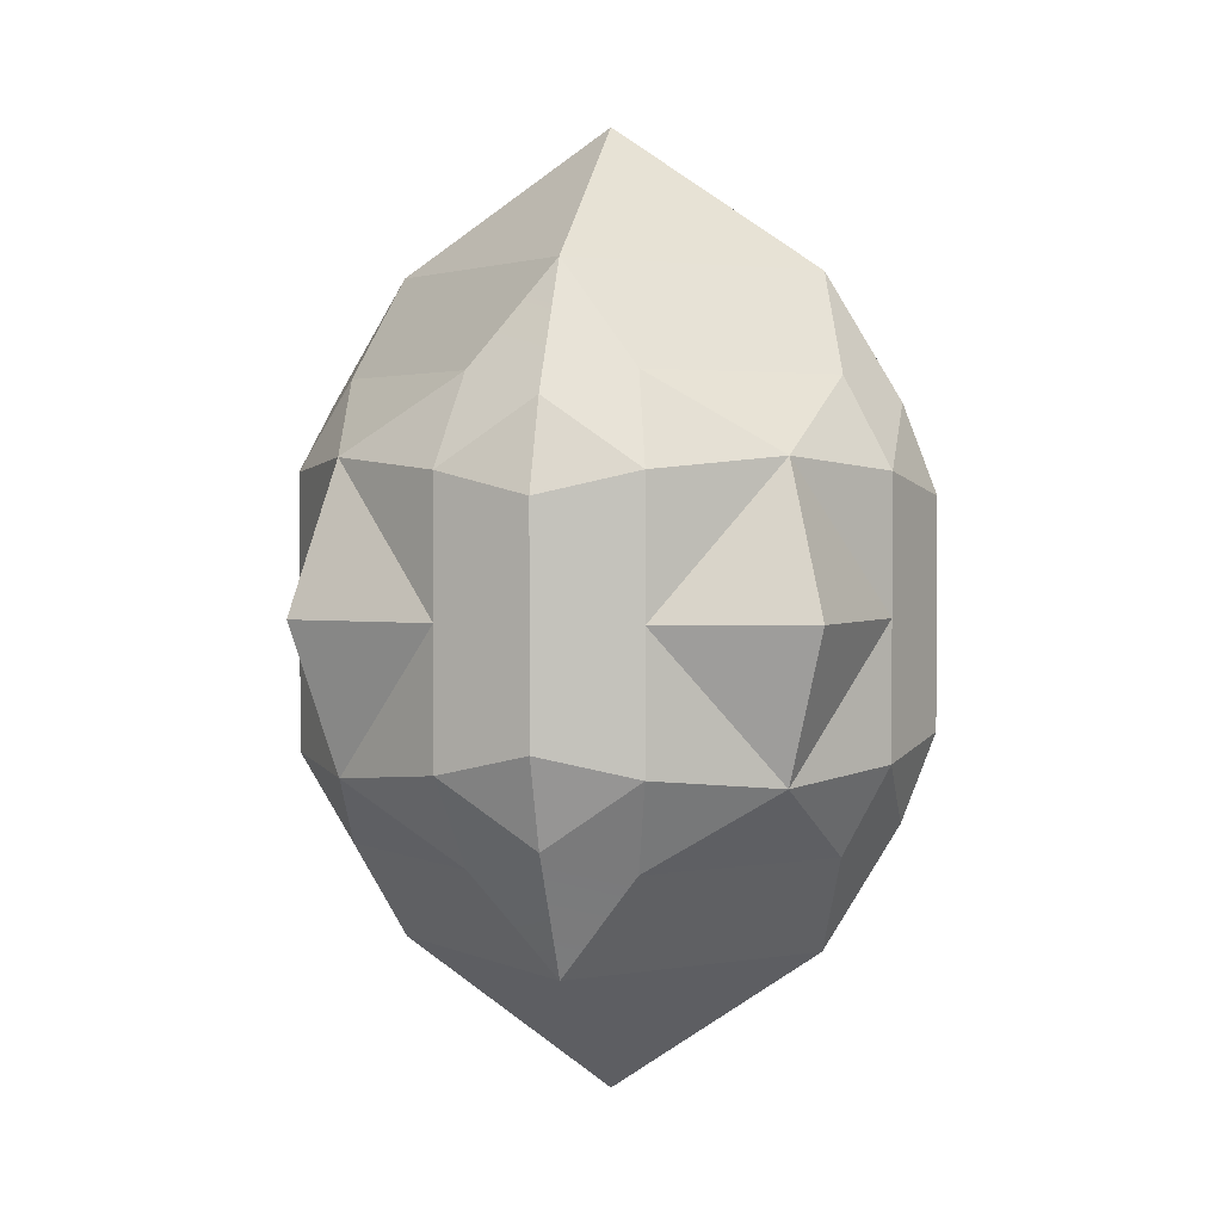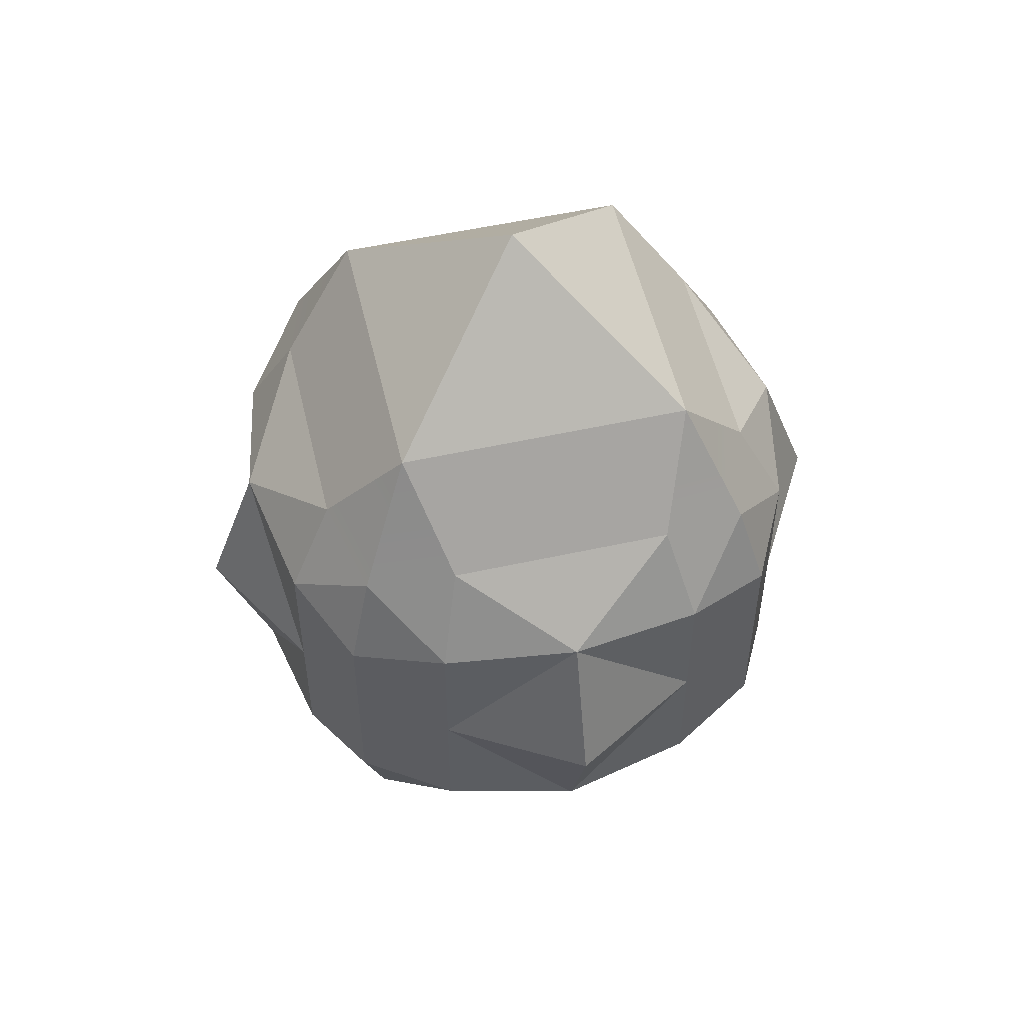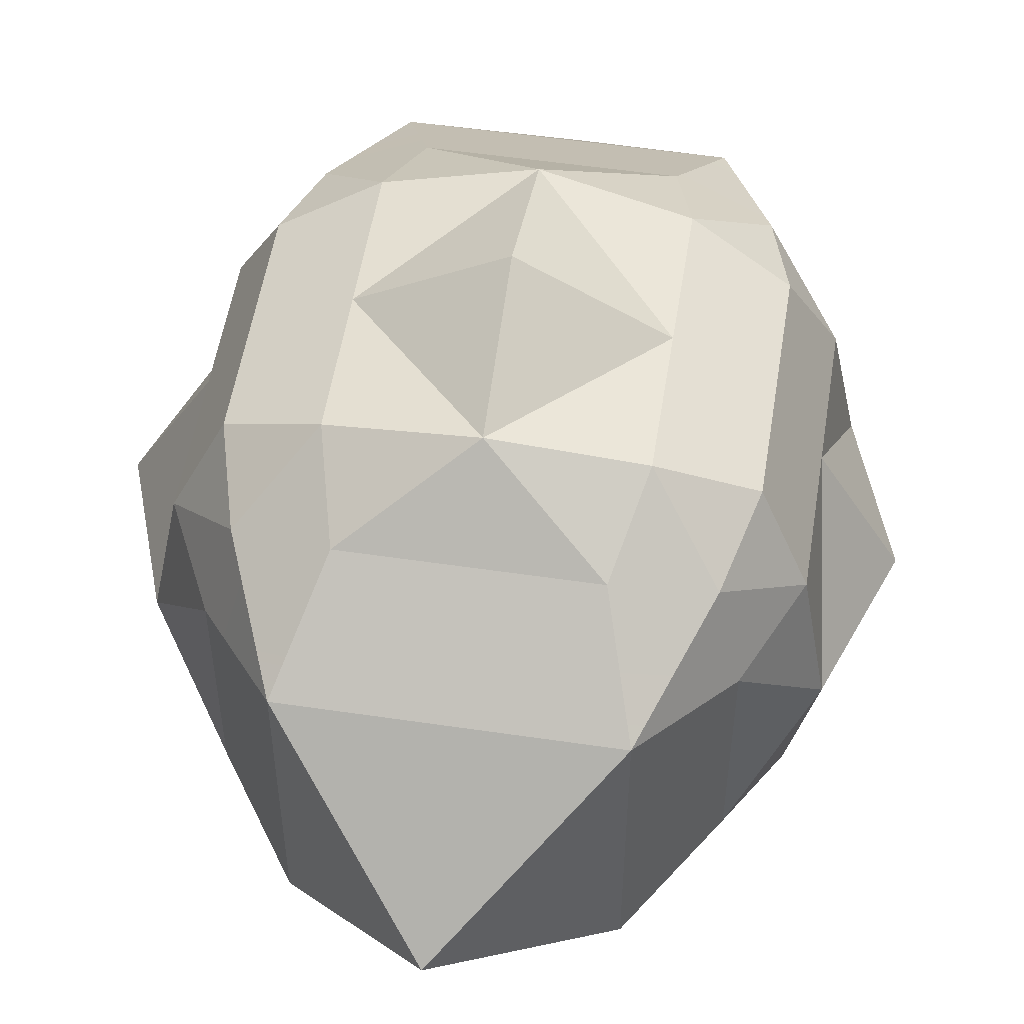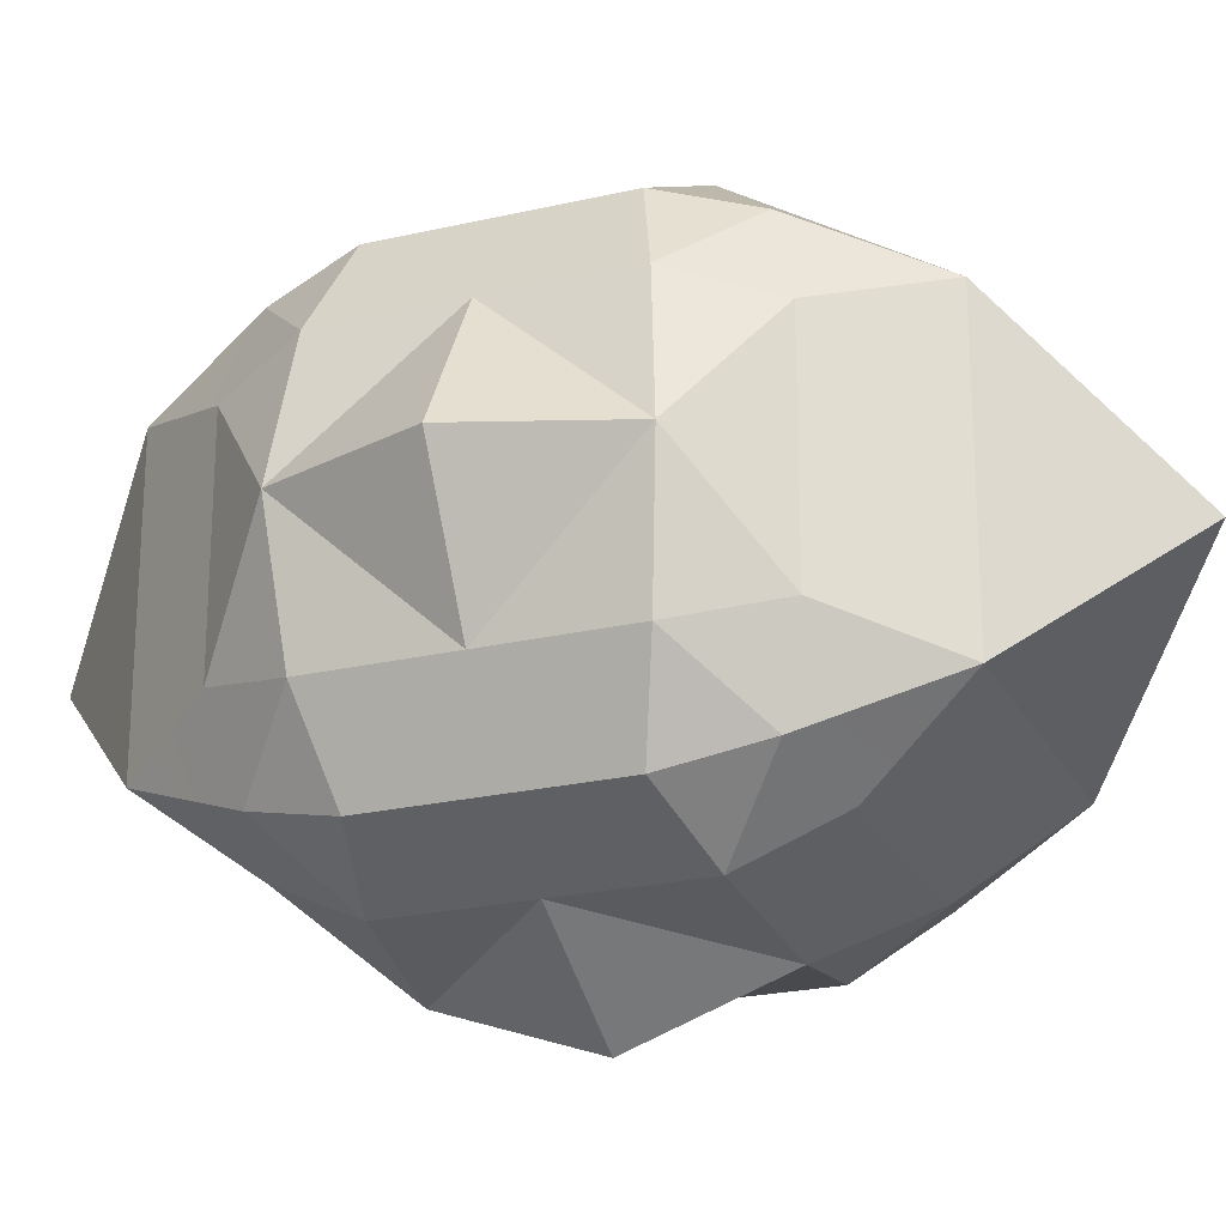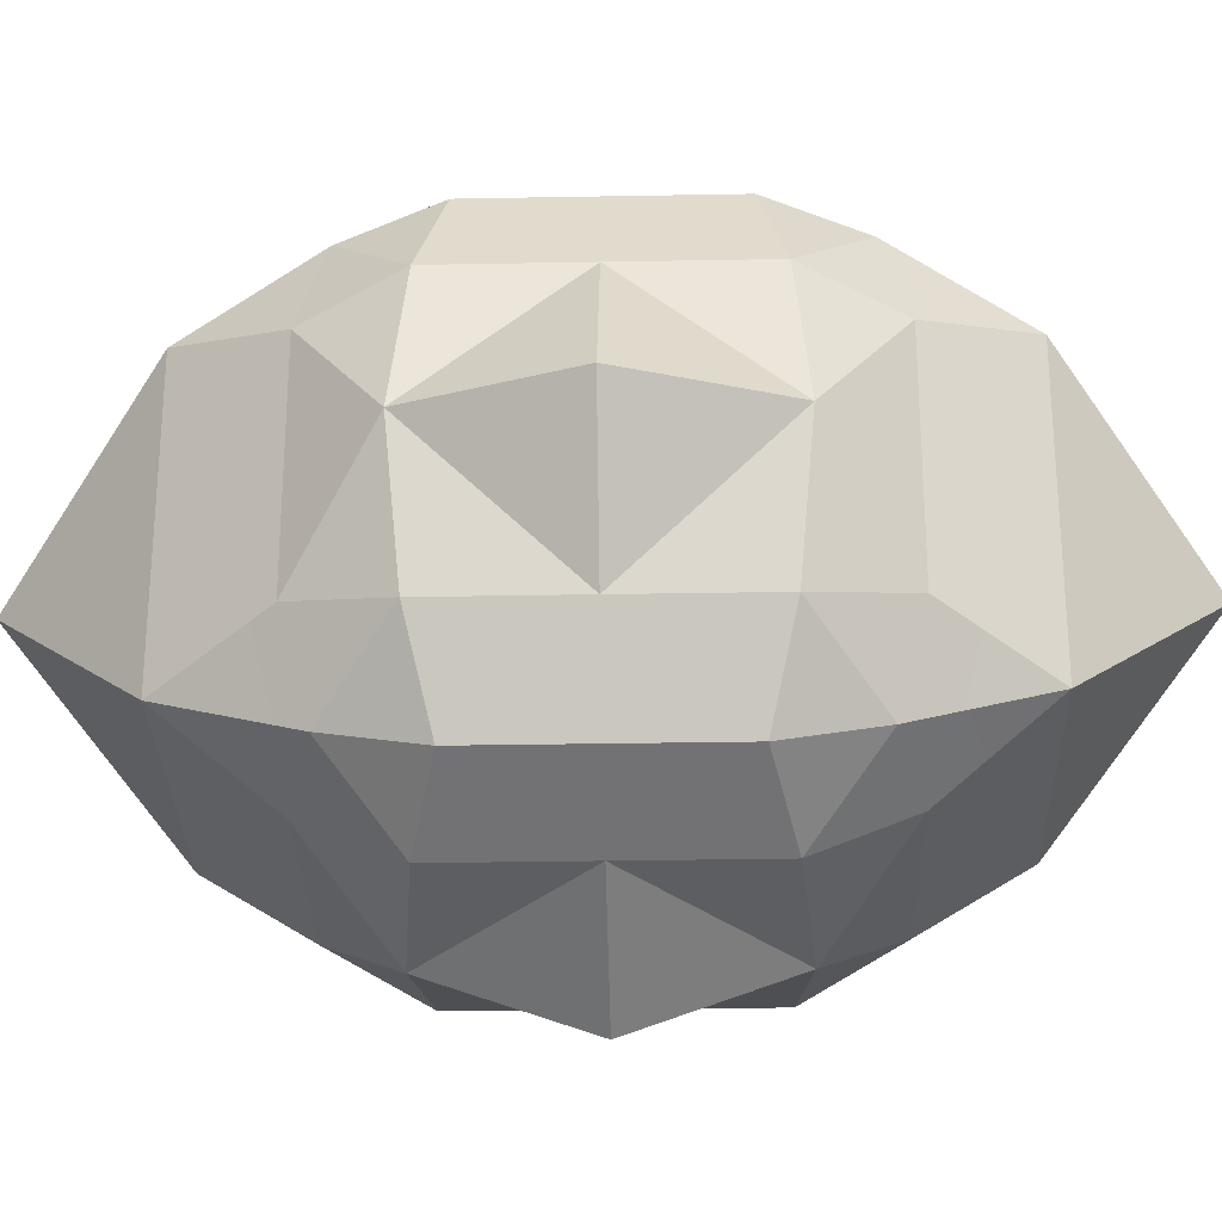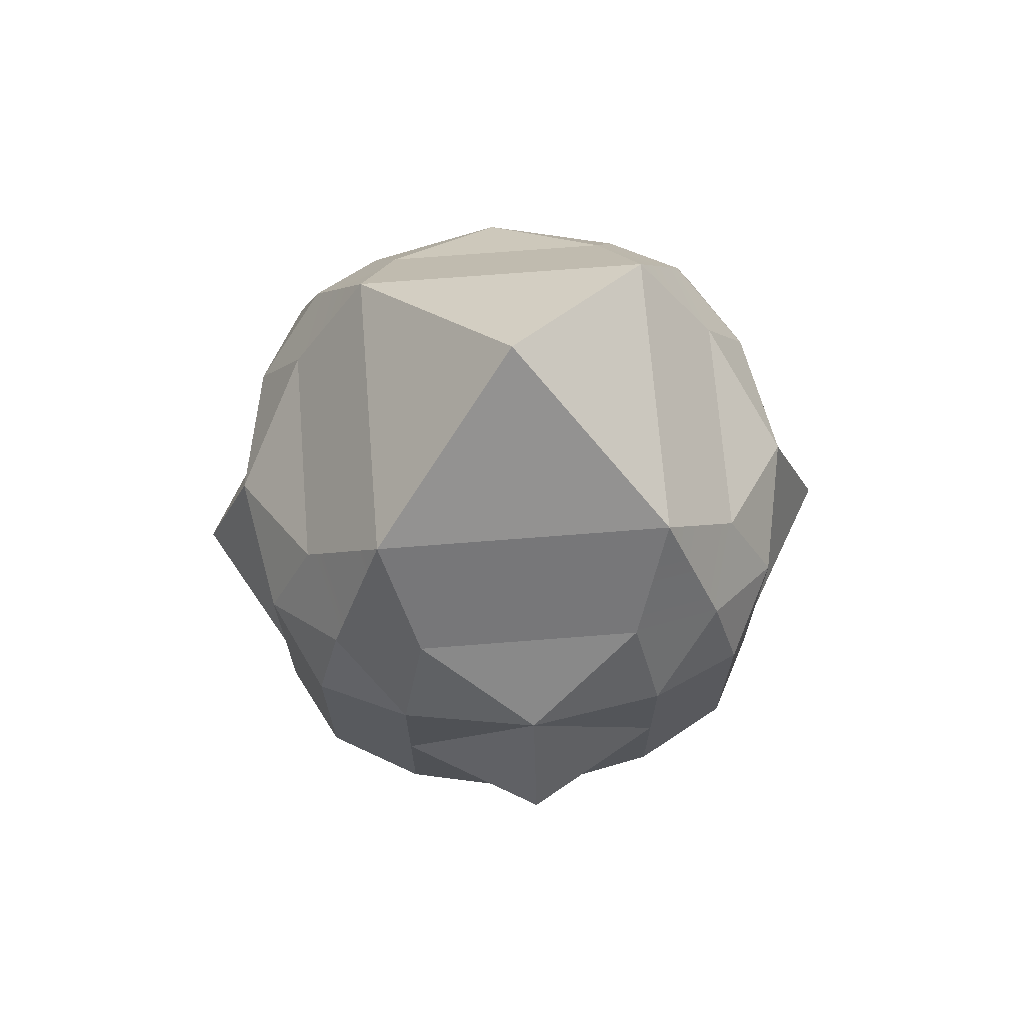
<metadata>
{"format":"obj","ext":"obj","renderer":"f3d","projection":"perspective","resolution":1024,"background":"white","views":[{"elev":2.4,"azim":-32.2,"up":"+Y"},{"elev":53.9,"azim":76.8,"up":"+Y"},{"elev":53.4,"azim":-171.0,"up":"+Z"},{"elev":-23.3,"azim":111.6,"up":"+Z"},{"elev":-28.7,"azim":91.6,"up":"+Z"},{"elev":70.0,"azim":85.5,"up":"+Y"}]}
</metadata>
<code>
o Spawner
v 0.6799 -0.6799 -0.6799
v 0.6799 0.6799 -0.6799
v 0.6799 -0.6799 0.6799
v 0.6799 0.6799 0.6799
v -0.6799 -0.6799 -0.6799
v -0.6799 0.6799 -0.6799
v -0.6799 -0.6799 0.6799
v -0.6799 0.6799 0.6799
v -0 -0.7599 0.7599
v -0 0.7599 0.7599
v 0 -0.7599 -0.7599
v 0 0.7599 -0.7599
v 0.7599 -0.7599 0
v 0.7599 0.7599 0
v -0.7599 -0.7599 -0
v -0.7599 0.7599 -0
v 0 1.589 -0
v -0 -1.589 0
v 0.7599 -0.7599 -0.3799
v -0.7599 0.7599 -0.3799
v 0 1.107 -0.5
v 0 -1.107 -0.5
v 0.7599 0.7599 -0.3799
v -0.7599 -0.7599 -0.3799
v 0.7599 0.7599 0.3799
v -0.7599 -0.7599 0.3799
v 0.7599 -0.7599 0.3799
v -0.7599 0.7599 0.3799
v -0 1.107 0.5
v -0 -1.107 0.5
v 0.3799 -0.7599 0.7599
v 0.3799 0.7599 -0.7599
v 0.3799 0.7599 0.7599
v 0.3799 -0.7599 -0.7599
v 0.5 -1.107 0
v 0.5 1.107 -0
v 0.5 -1.107 -0.5
v 0.5 1.107 -0.5
v 0.5 1.107 0.5
v 0.5 -1.107 0.5
v -0.3799 0.7599 0.7599
v -0.3799 -0.7599 -0.7599
v -0.3799 -0.7599 0.7599
v -0.3799 0.7599 -0.7599
v -0.5 1.107 -0
v -0.5 -1.107 0
v -0.5 1.107 -0.5
v -0.5 -1.107 -0.5
v -0.5 -1.107 0.5
v -0.5 1.107 0.5
v 0.7599 -0 -0.7599
v 0.7599 0 0.7599
v -0.7599 0 0.7599
v -0.7599 -0 -0.7599
v 0 -0 -1.178
v -0 0 1.178
v -1.178 0 -0
v 1.178 0 0
v 0.9141 -0 -0.4571
v -0.9141 -0 -0.4571
v -0.9141 0 0.4571
v 0.9141 0 0.4571
v 0.4571 0 0.9141
v 0.4571 -0 -0.9141
v -0.4571 -0 -0.9141
v -0.4571 0 0.9141
v 0.7599 0.3799 -0.7599
v 0.7599 0.3799 0.7599
v -0.7599 0.3799 0.7599
v -0.7599 0.3799 -0.7599
v 0 0.5 -1
v -0 0.5 1
v -1 0.5 -0
v 1 0.5 0
v 0.9141 0.4571 -0.4571
v -0.9141 0.4571 -0.4571
v -0.9141 0.4571 0.4571
v 0.9141 0.4571 0.4571
v 0.4571 0.4571 0.9141
v 0.4571 0.4571 -0.9141
v -0.4571 0.4571 -0.9141
v -0.4571 0.4571 0.9141
v 0.7599 -0.3799 0.7599
v -0.7599 -0.3799 0.7599
v -0.7599 -0.3799 -0.7599
v 0 -0.5 -1
v -0 -0.5 1
v -1 -0.5 -0
v 1 -0.5 0
v 0.9141 -0.4571 -0.4571
v -0.9141 -0.4571 -0.4571
v -0.9141 -0.4571 0.4571
v 0.9141 -0.4571 0.4571
v 0.4571 -0.4571 0.9141
v 0.4571 -0.4571 -0.9141
v -0.4571 -0.4571 -0.9141
v -0.4571 -0.4571 0.9141
v 0.7599 -0.3799 -0.7599
f 78 4 68
f 82 8 69
f 76 6 70
f 80 2 67
f 48 5 42
f 38 2 32
f 21 44 47
f 22 34 37
f 44 71 81
f 33 72 79
f 40 18 35
f 50 17 45
f 25 36 39
f 26 46 49
f 28 73 77
f 23 74 75
f 2 75 67
f 35 18 37
f 45 17 47
f 36 23 38
f 46 24 48
f 73 20 76
f 8 77 69
f 7 49 43
f 4 39 33
f 41 29 50
f 31 30 40
f 74 25 78
f 3 40 27
f 33 29 10
f 17 36 38
f 35 19 13
f 29 39 17
f 27 35 13
f 4 79 68
f 37 1 19
f 21 32 12
f 71 32 80
f 8 50 28
f 43 30 9
f 18 48 22
f 45 20 16
f 30 49 18
f 28 45 16
f 6 81 70
f 47 6 20
f 22 42 11
f 72 41 82
f 87 66 97
f 85 65 96
f 86 64 95
f 83 63 94
f 89 62 93
f 84 61 92
f 88 60 91
f 98 59 90
f 59 89 90
f 61 88 92
f 63 87 94
f 65 86 96
f 64 98 95
f 60 85 91
f 66 84 97
f 62 83 93
f 72 66 56
f 70 65 54
f 71 64 55
f 68 63 52
f 74 62 58
f 69 61 53
f 73 60 57
f 67 59 51
f 59 74 58
f 61 73 57
f 63 72 56
f 65 71 55
f 64 67 51
f 60 70 54
f 66 69 53
f 62 68 52
f 93 3 27
f 97 7 43
f 91 5 24
f 95 1 34
f 42 86 11
f 31 87 9
f 26 88 15
f 19 89 13
f 1 90 19
f 88 24 15
f 7 92 26
f 89 27 13
f 3 94 31
f 86 34 11
f 5 96 42
f 87 43 9
f 17 50 29
f 47 17 21
f 38 21 17
f 17 39 36
f 18 49 46
f 18 40 30
f 48 18 46
f 37 18 22
f 78 25 4
f 82 41 8
f 76 20 6
f 80 32 2
f 48 24 5
f 38 23 2
f 21 12 44
f 22 11 34
f 44 12 71
f 33 10 72
f 25 14 36
f 26 15 46
f 28 16 73
f 23 14 74
f 2 23 75
f 36 14 23
f 46 15 24
f 73 16 20
f 8 28 77
f 7 26 49
f 4 25 39
f 41 10 29
f 31 9 30
f 74 14 25
f 3 31 40
f 33 39 29
f 35 37 19
f 27 40 35
f 4 33 79
f 37 34 1
f 21 38 32
f 71 12 32
f 8 41 50
f 43 49 30
f 45 47 20
f 28 50 45
f 6 44 81
f 47 44 6
f 22 48 42
f 72 10 41
f 87 56 66
f 85 54 65
f 86 55 64
f 83 52 63
f 89 58 62
f 84 53 61
f 88 57 60
f 98 51 59
f 59 58 89
f 61 57 88
f 63 56 87
f 65 55 86
f 64 51 98
f 60 54 85
f 66 53 84
f 62 52 83
f 72 82 66
f 70 81 65
f 71 80 64
f 68 79 63
f 74 78 62
f 69 77 61
f 73 76 60
f 67 75 59
f 59 75 74
f 61 77 73
f 63 79 72
f 65 81 71
f 64 80 67
f 60 76 70
f 66 82 69
f 62 78 68
f 93 83 3
f 97 84 7
f 91 85 5
f 95 98 1
f 42 96 86
f 31 94 87
f 26 92 88
f 19 90 89
f 1 98 90
f 88 91 24
f 7 84 92
f 89 93 27
f 3 83 94
f 86 95 34
f 5 85 96
f 87 97 43

</code>
